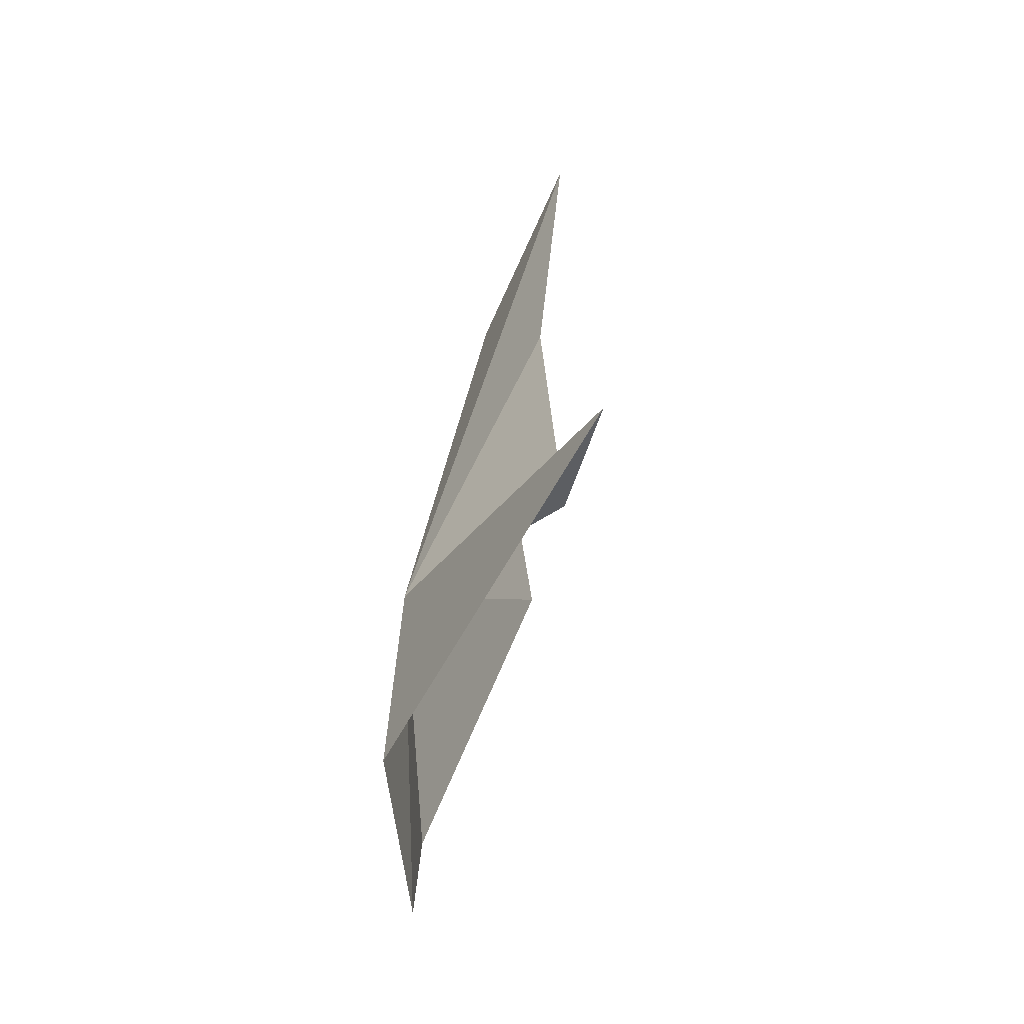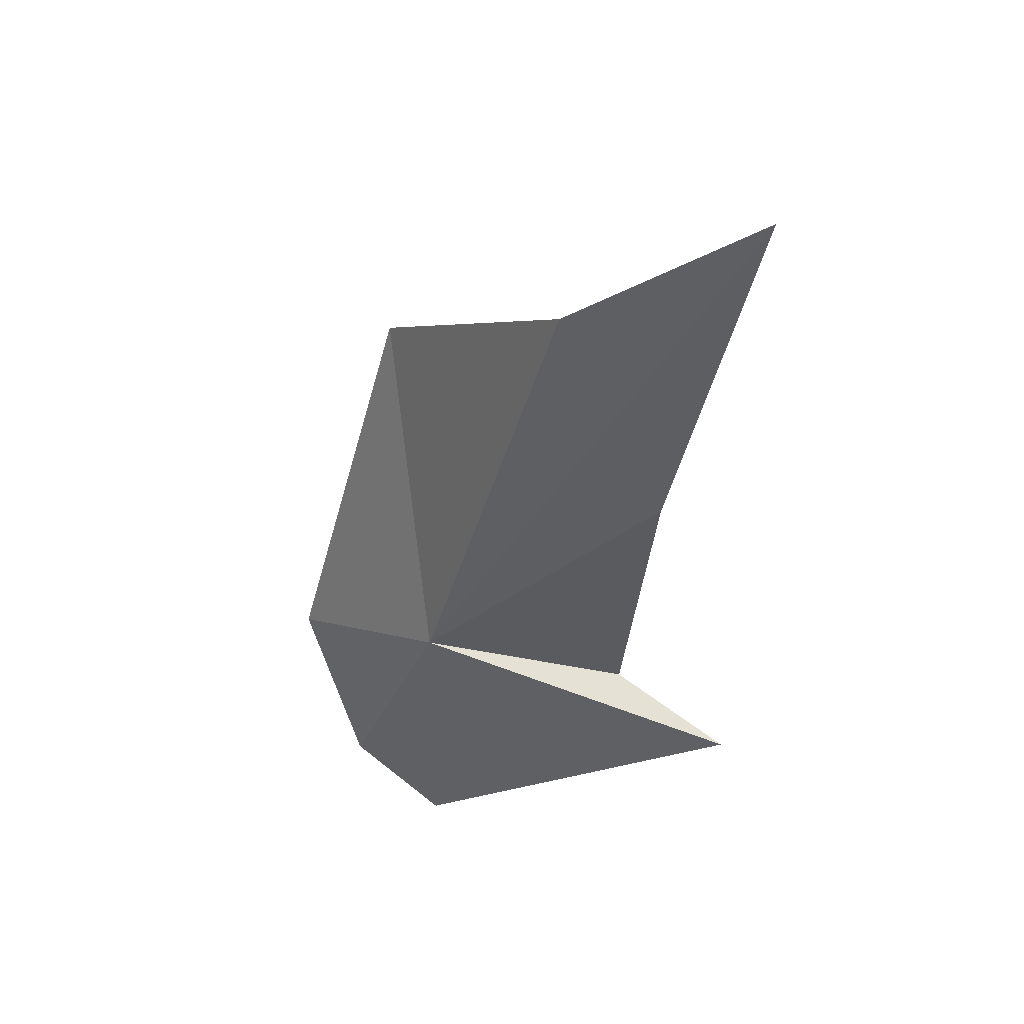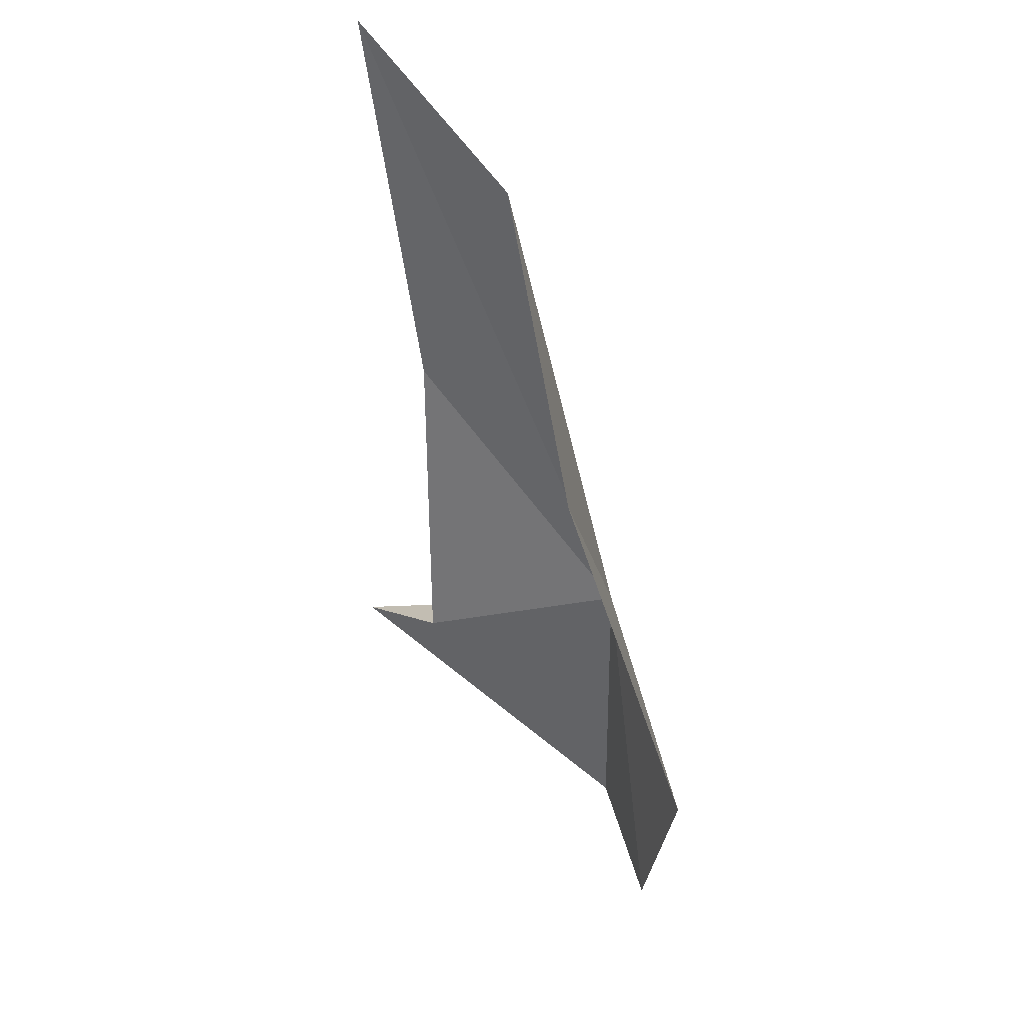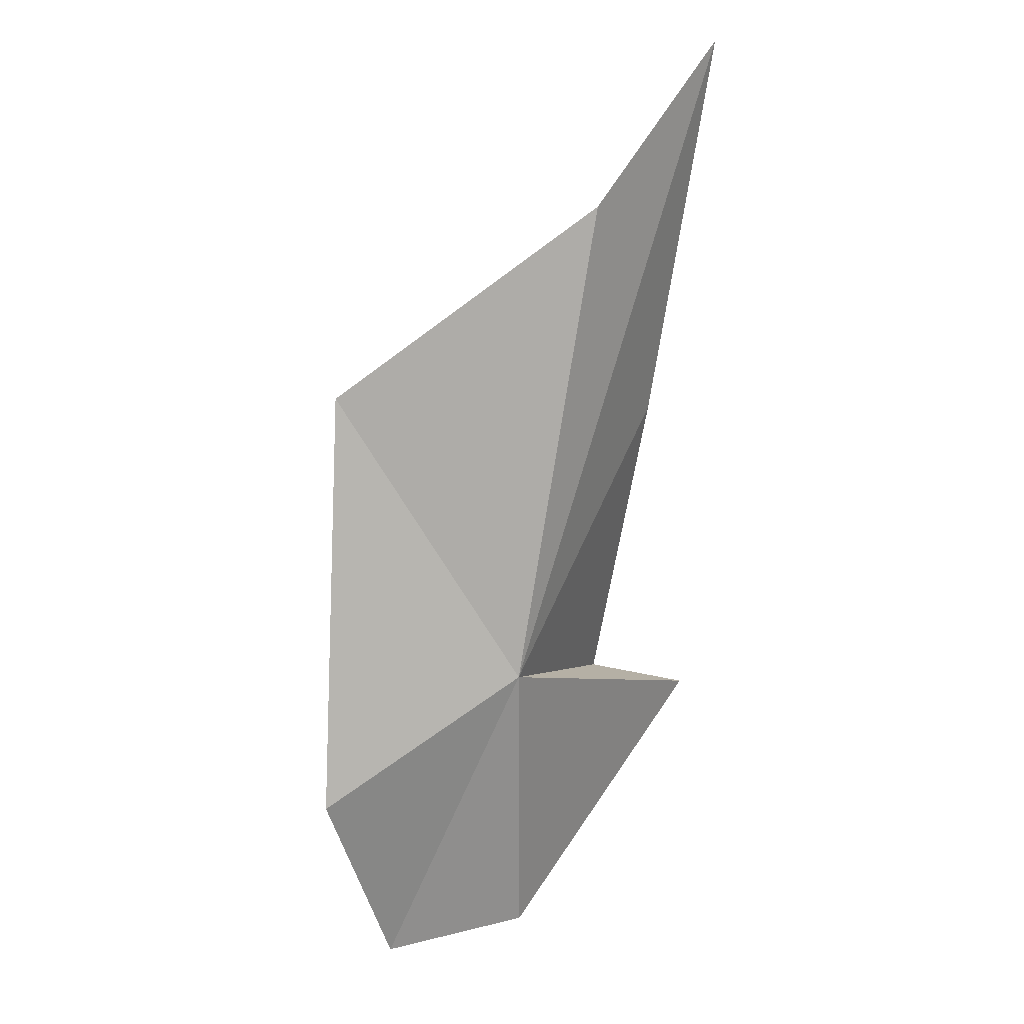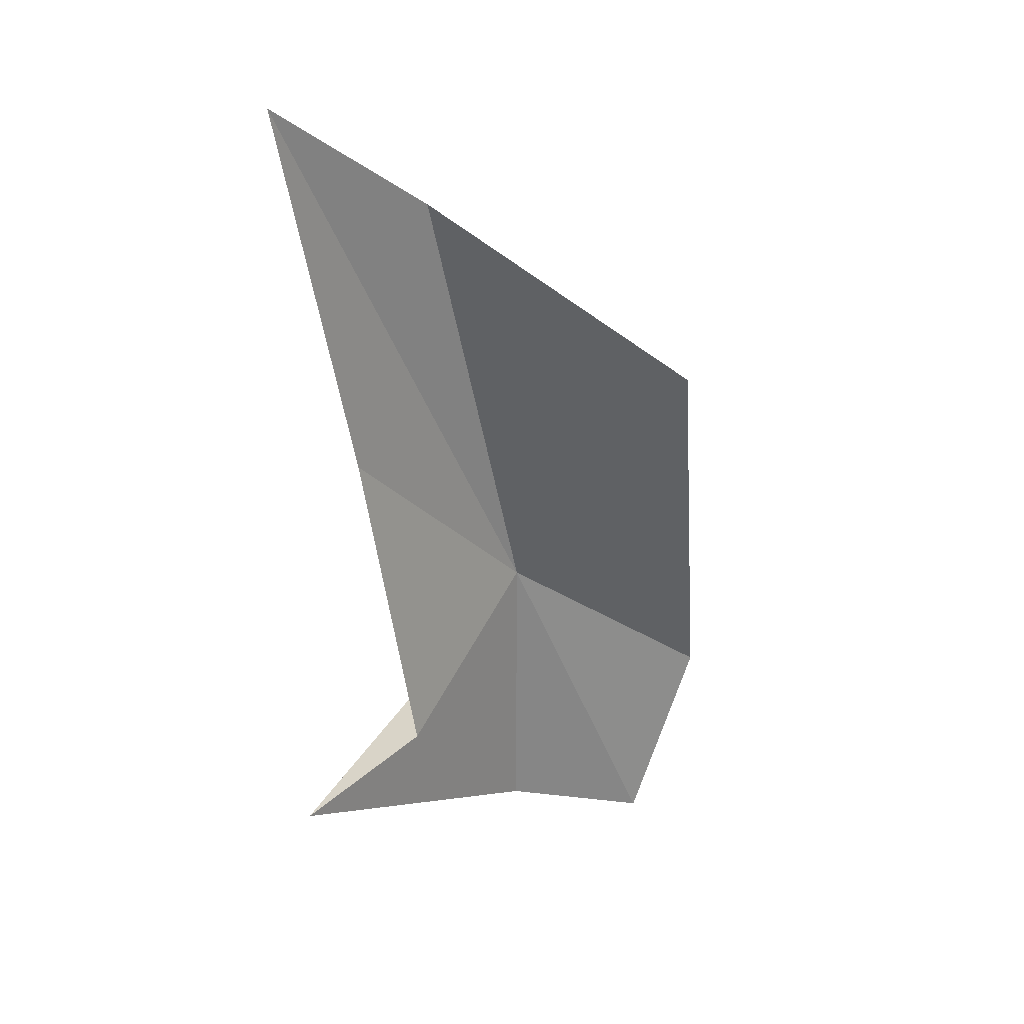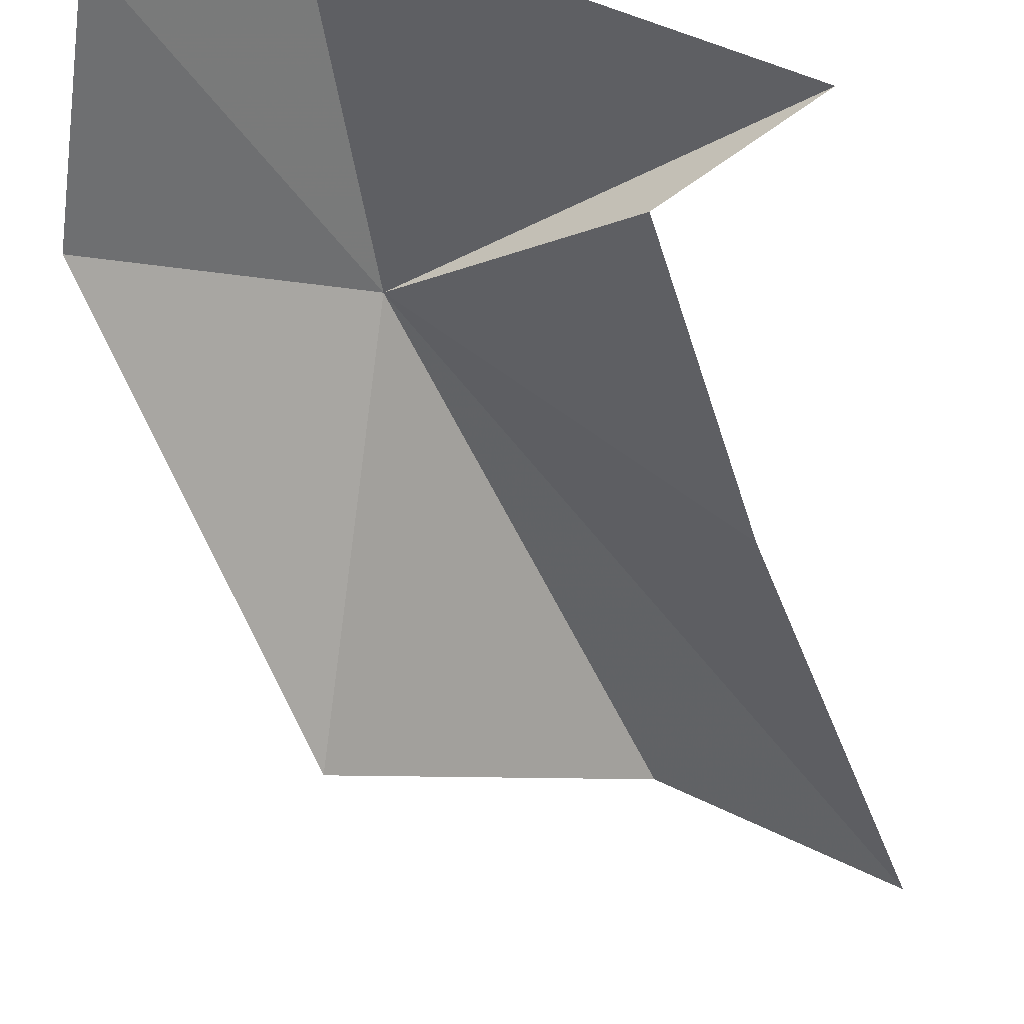
<metadata>
{"format":"obj","ext":"obj","renderer":"f3d","projection":"perspective","resolution":1024,"background":"white","views":[{"elev":-65.0,"azim":-112.6,"up":"+Z"},{"elev":47.1,"azim":-164.8,"up":"+Z"},{"elev":38.9,"azim":43.0,"up":"+Z"},{"elev":26.0,"azim":138.3,"up":"+Z"},{"elev":27.7,"azim":-35.2,"up":"+Z"},{"elev":-49.9,"azim":-171.2,"up":"+Y"}]}
</metadata>
<code>
v 1672 227.4 238.7
v 1690 217.8 225.8
v 1681 209.7 266.7
v 1659 224.5 285.5
v 1684 220.1 205.9
v 1649 222.2 260.7
v 1653 218.6 228.9
v 1640 220.5 222.5
v 1672 227.7 208.3
v 1641 222.4 298.6
f 1 3 2
f 1 4 3
f 1 2 5
f 1 7 6
f 1 8 7
f 1 5 9
f 1 9 8
f 1 6 10
f 1 10 4

</code>
